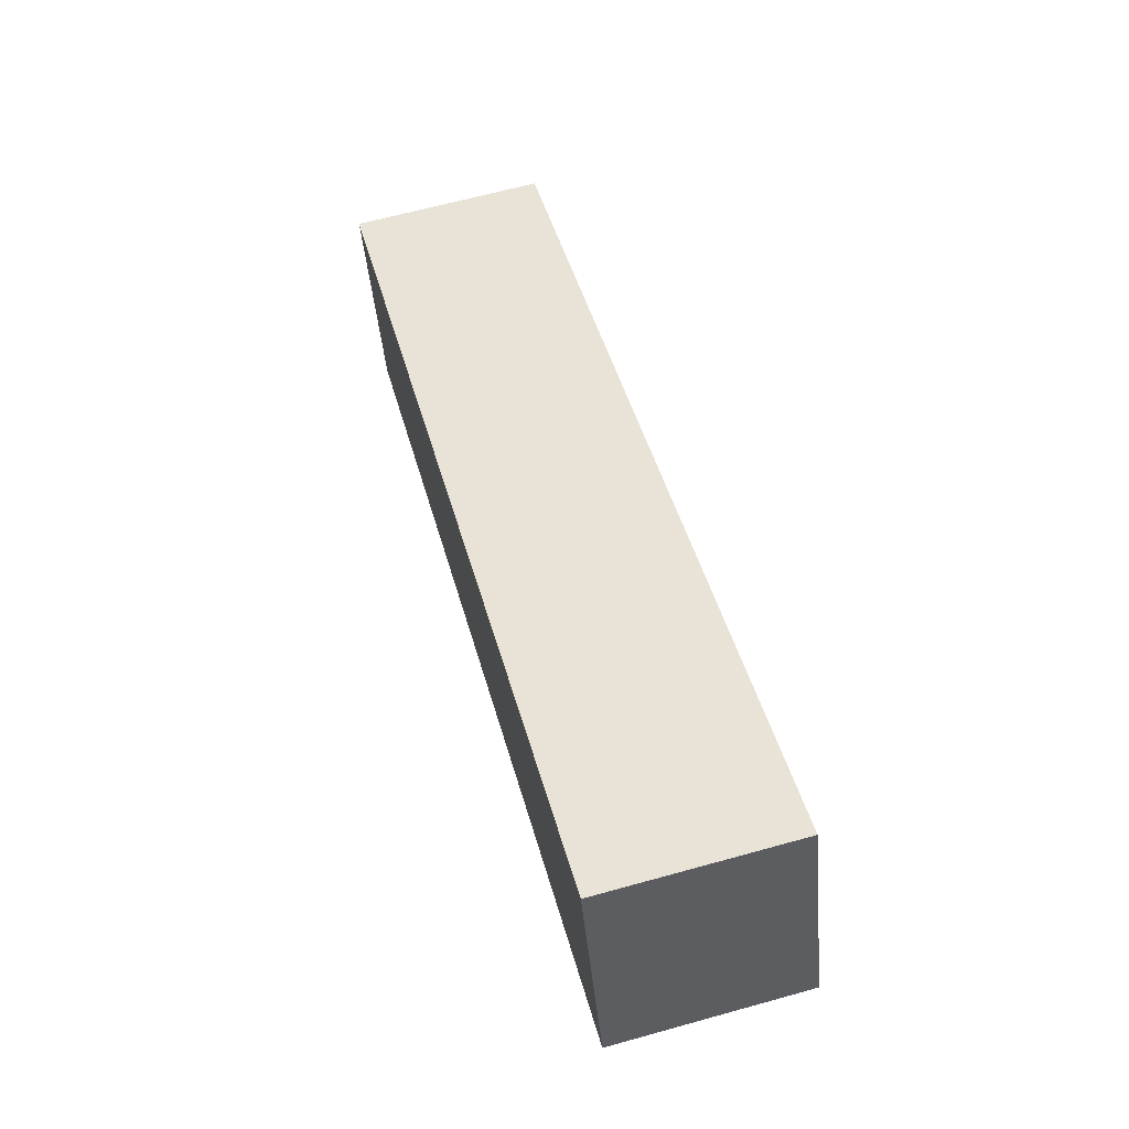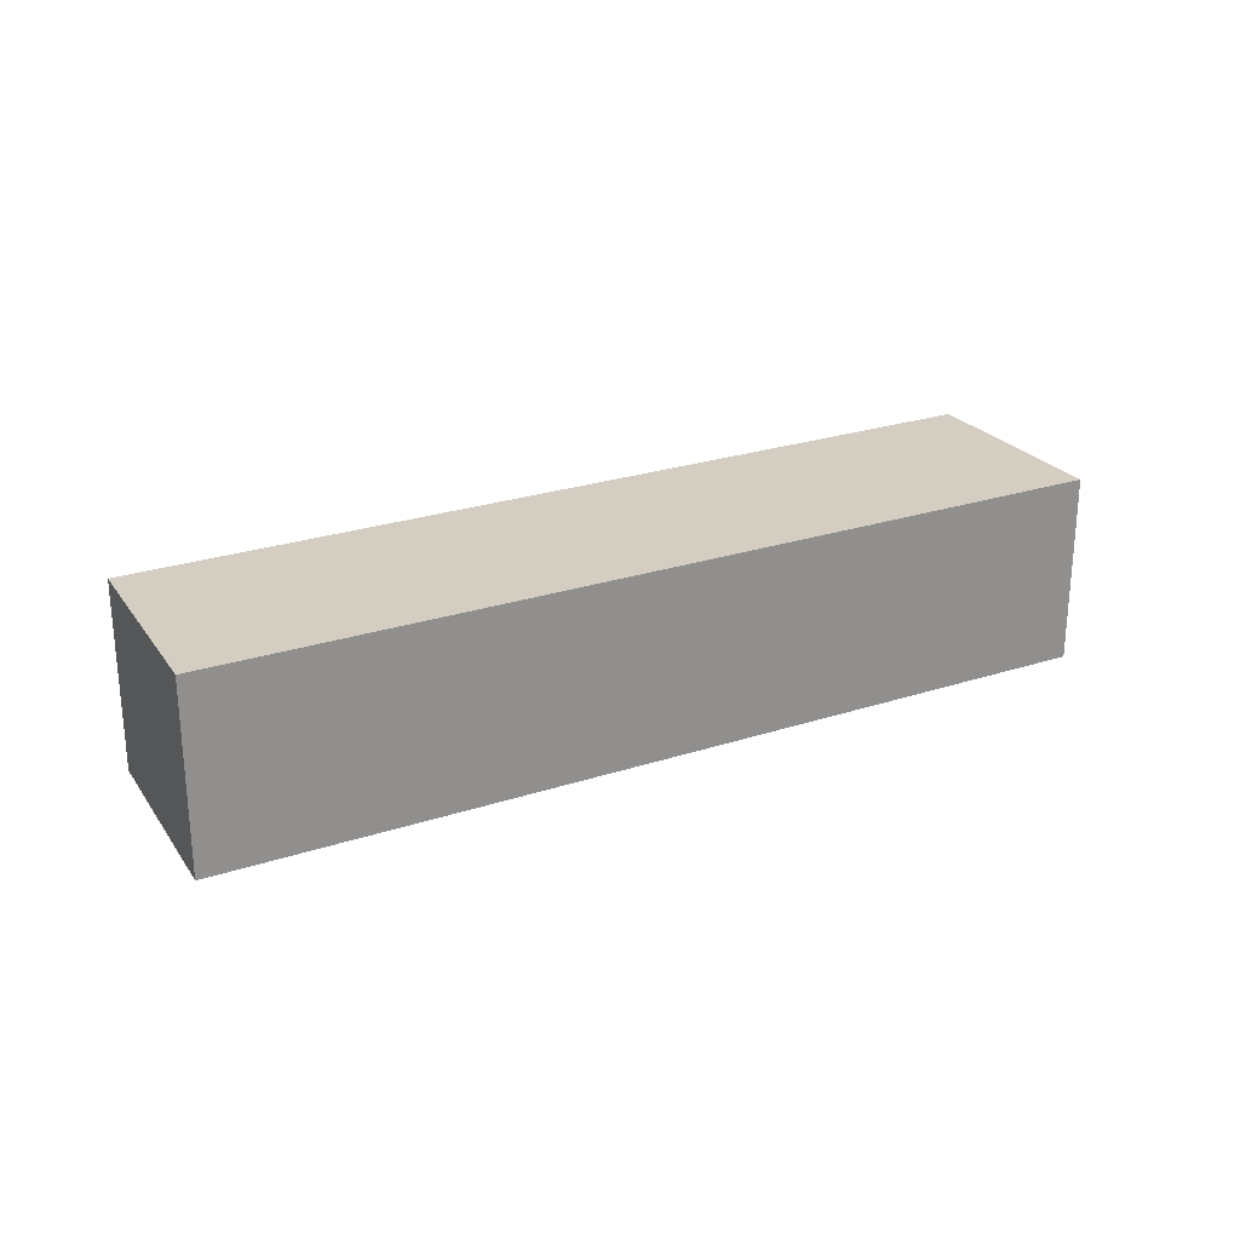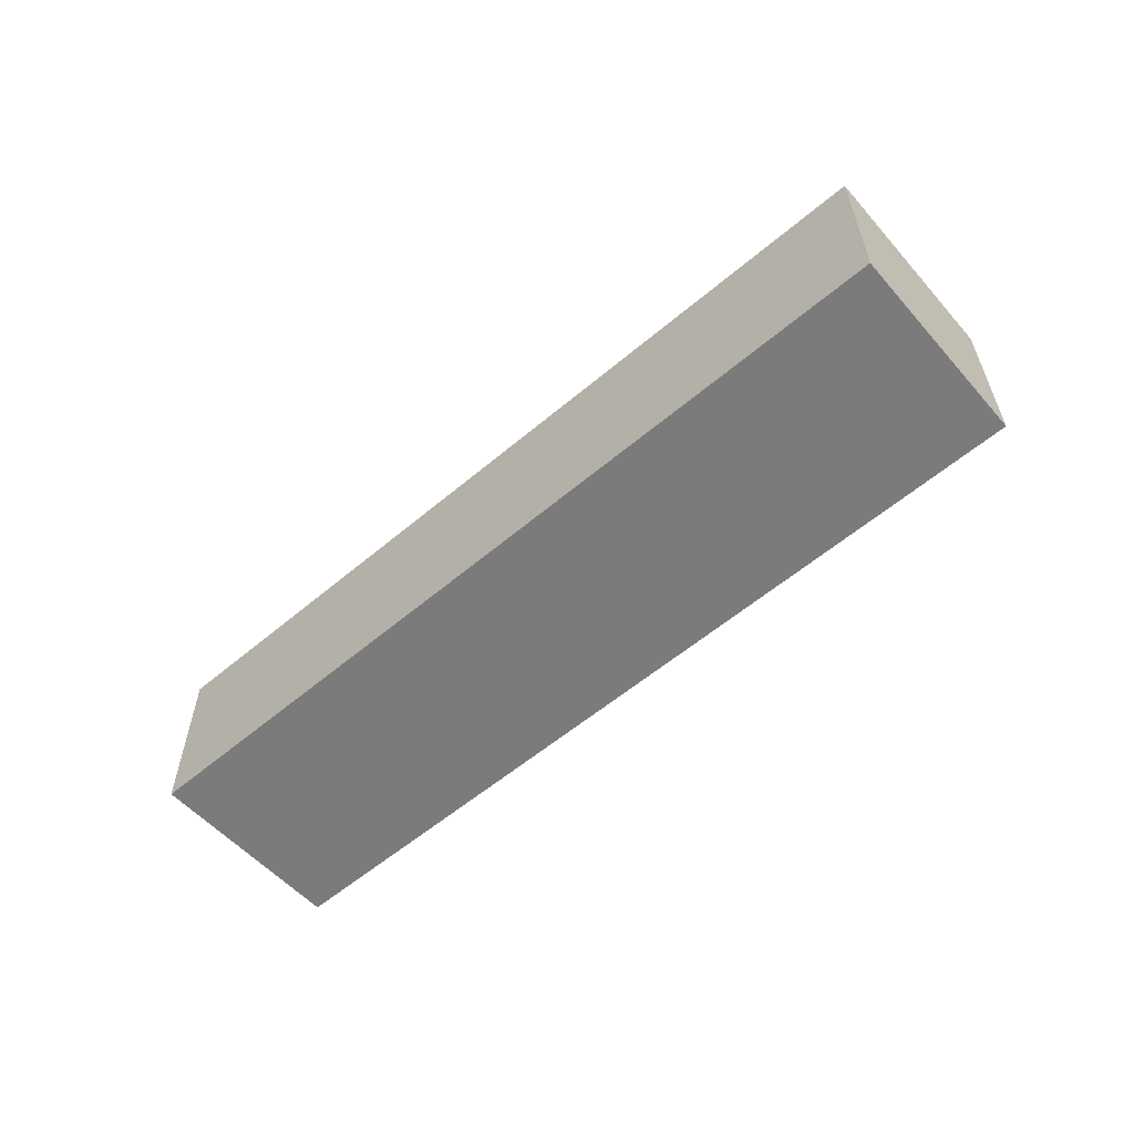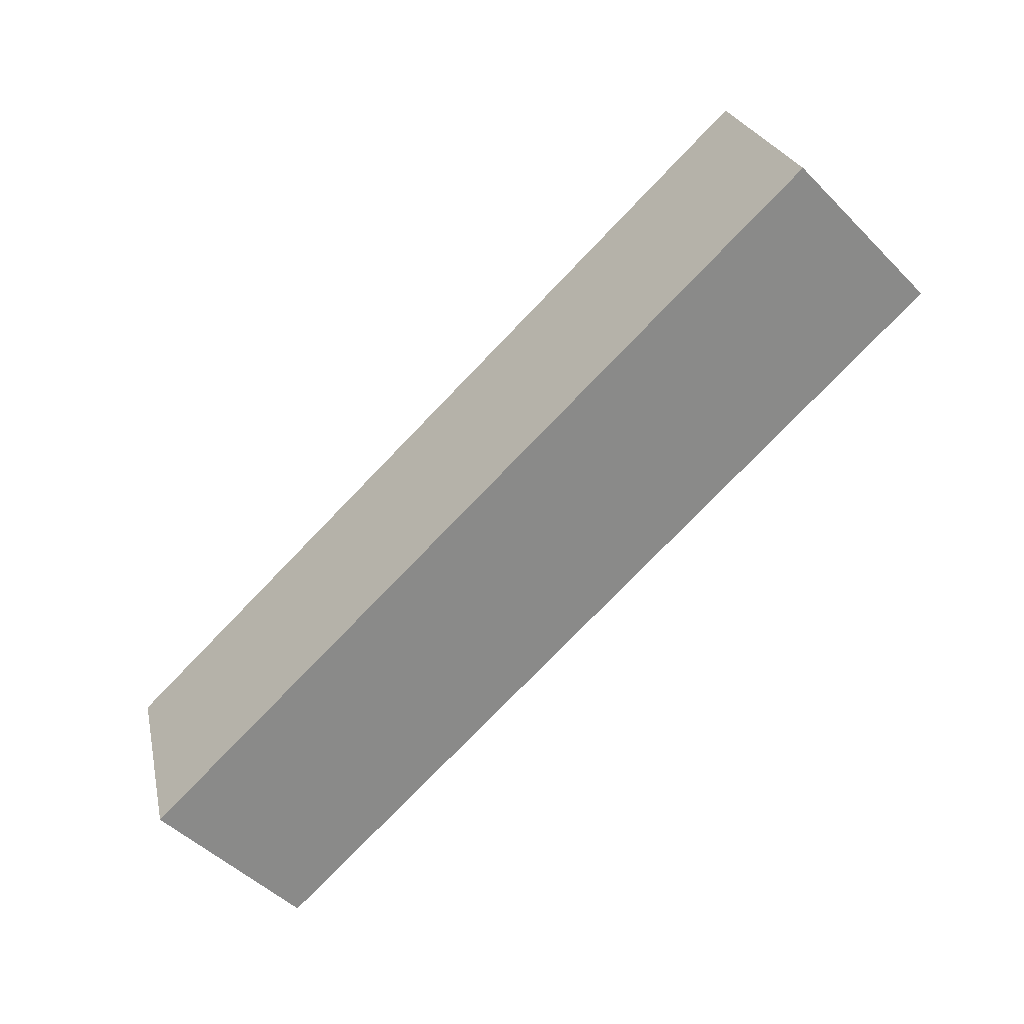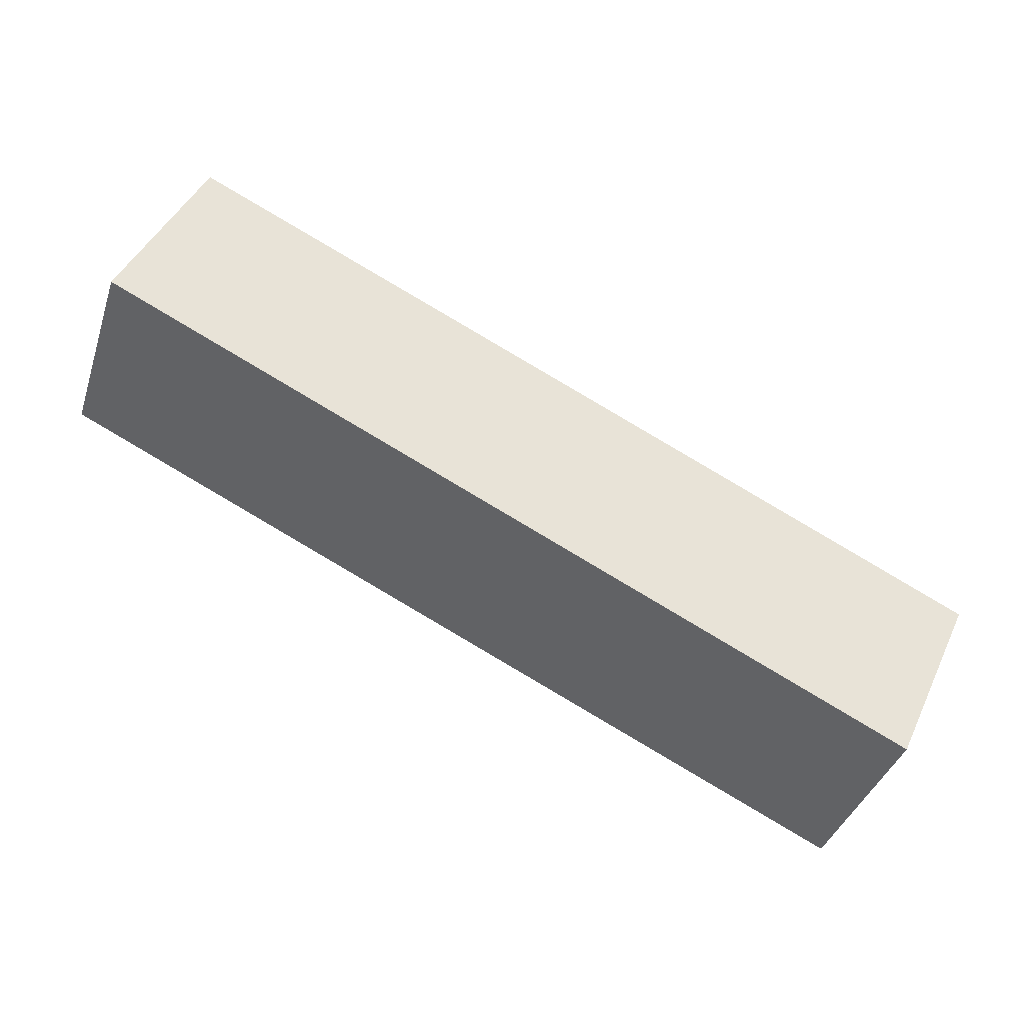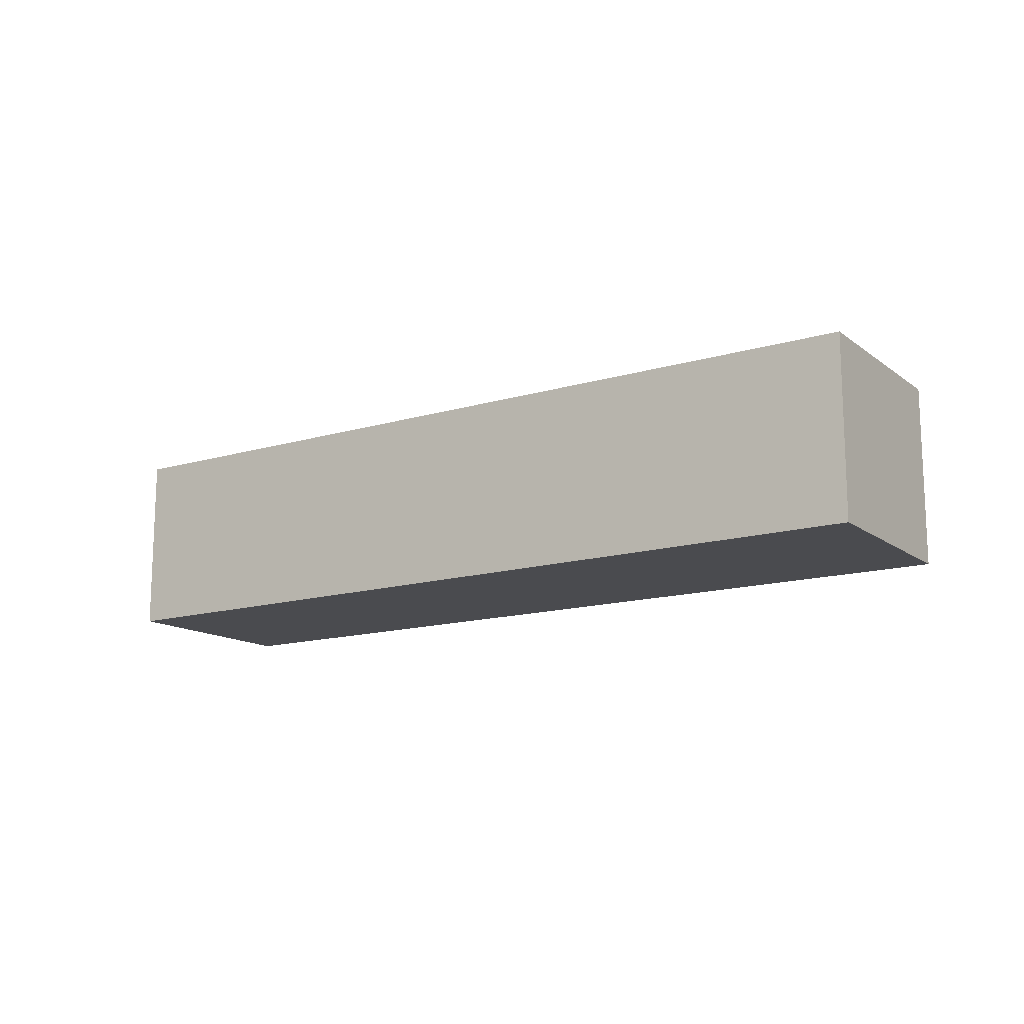
<metadata>
{"format":"obj","ext":"obj","renderer":"f3d","projection":"perspective","resolution":1024,"background":"white","views":[{"elev":64.8,"azim":-105.6,"up":"+Z"},{"elev":25.0,"azim":170.9,"up":"+Y"},{"elev":-58.5,"azim":-120.0,"up":"+Y"},{"elev":-50.3,"azim":-137.3,"up":"+Z"},{"elev":45.2,"azim":24.2,"up":"+Z"},{"elev":-14.3,"azim":-127.8,"up":"+Y"}]}
</metadata>
<code>
v  1.517 4.055 4.298
v  9.191 4.055 -3.151
v  0 4.055 2.483e-16
v  19.54 4.055 -1.971
v  18.11 4.055 -6.206
v  19.04 4.055 -3.564
v  18.2 4.055 -6.239
v  18.2 3.82e-16 -6.239
v  18.11 3.8e-16 -6.206
v  9.191 1.929e-16 -3.151
v  0 0 0
v  1.517 -2.632e-16 4.298
v  19.54 1.207e-16 -1.971
v  19.04 2.182e-16 -3.564
g defaultobject
f 1 2 3
f 2 1 4
f 2 4 5
f 5 4 6
f 5 6 7
f 8 5 7
f 5 8 2
f 2 8 9
f 2 9 10
f 2 10 3
f 3 10 11
f 11 1 3
f 1 11 12
f 12 4 1
f 4 12 13
f 6 8 7
f 8 6 4
f 8 4 14
f 14 4 13
f 10 12 11
f 12 10 13
f 13 10 9
f 13 9 14
f 14 9 8

</code>
